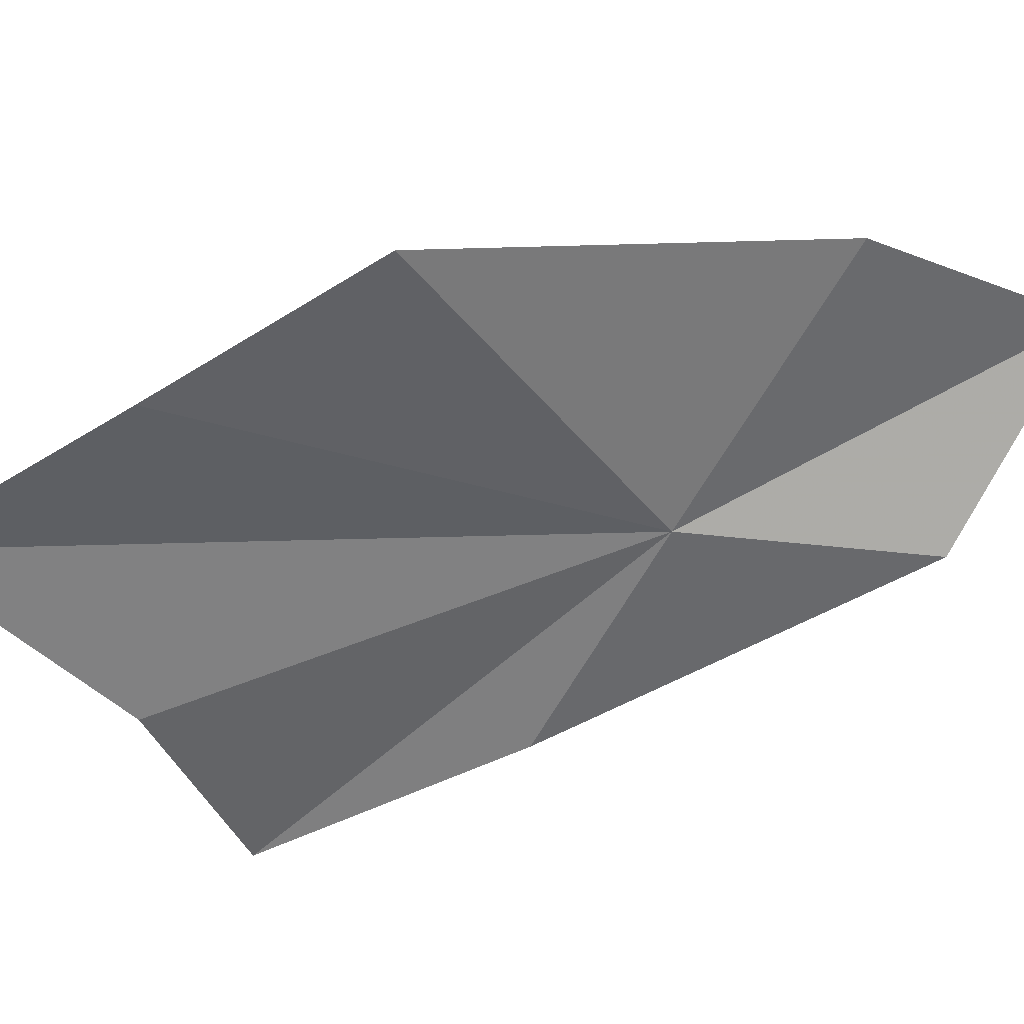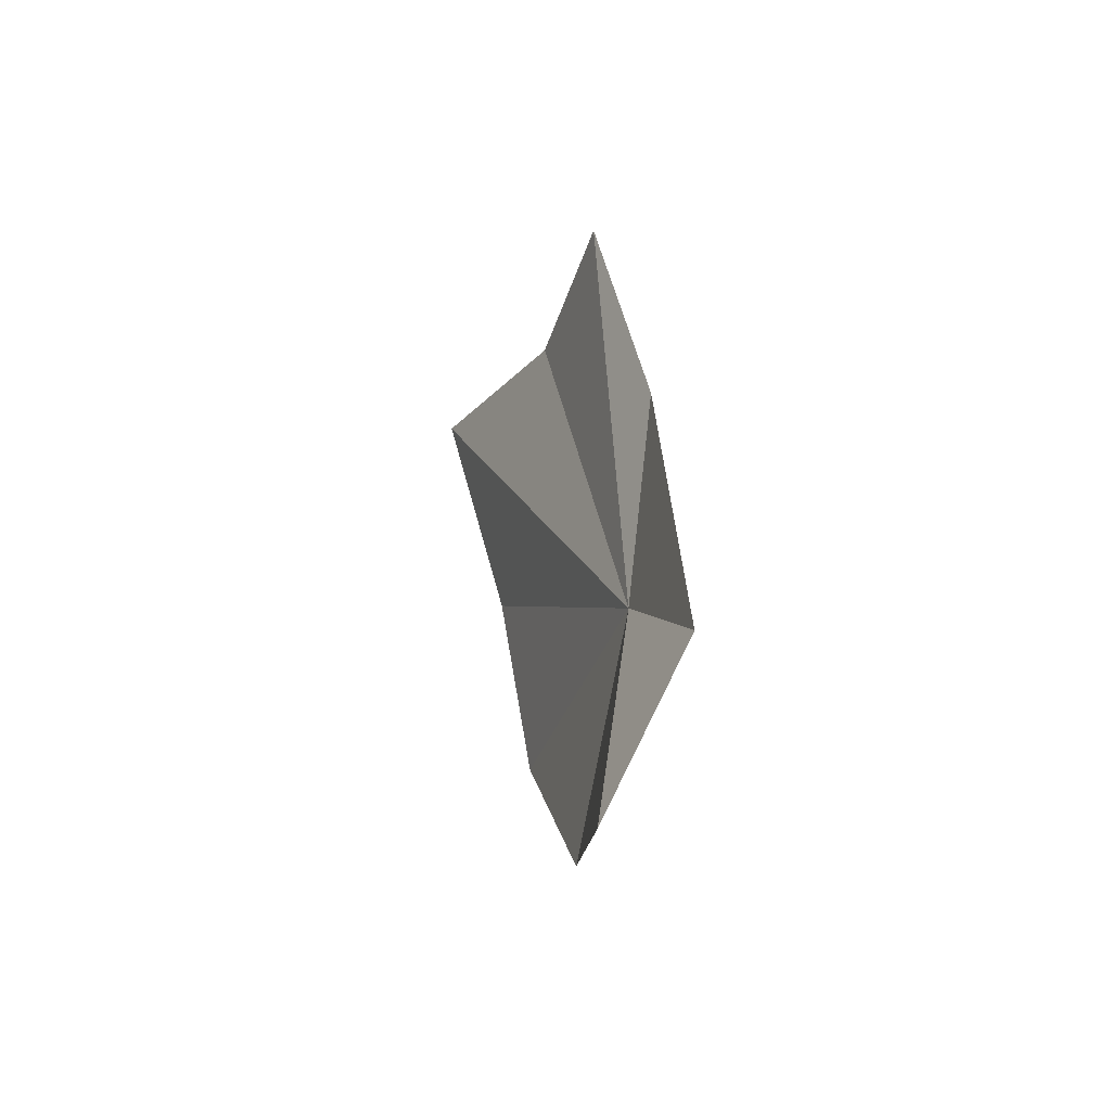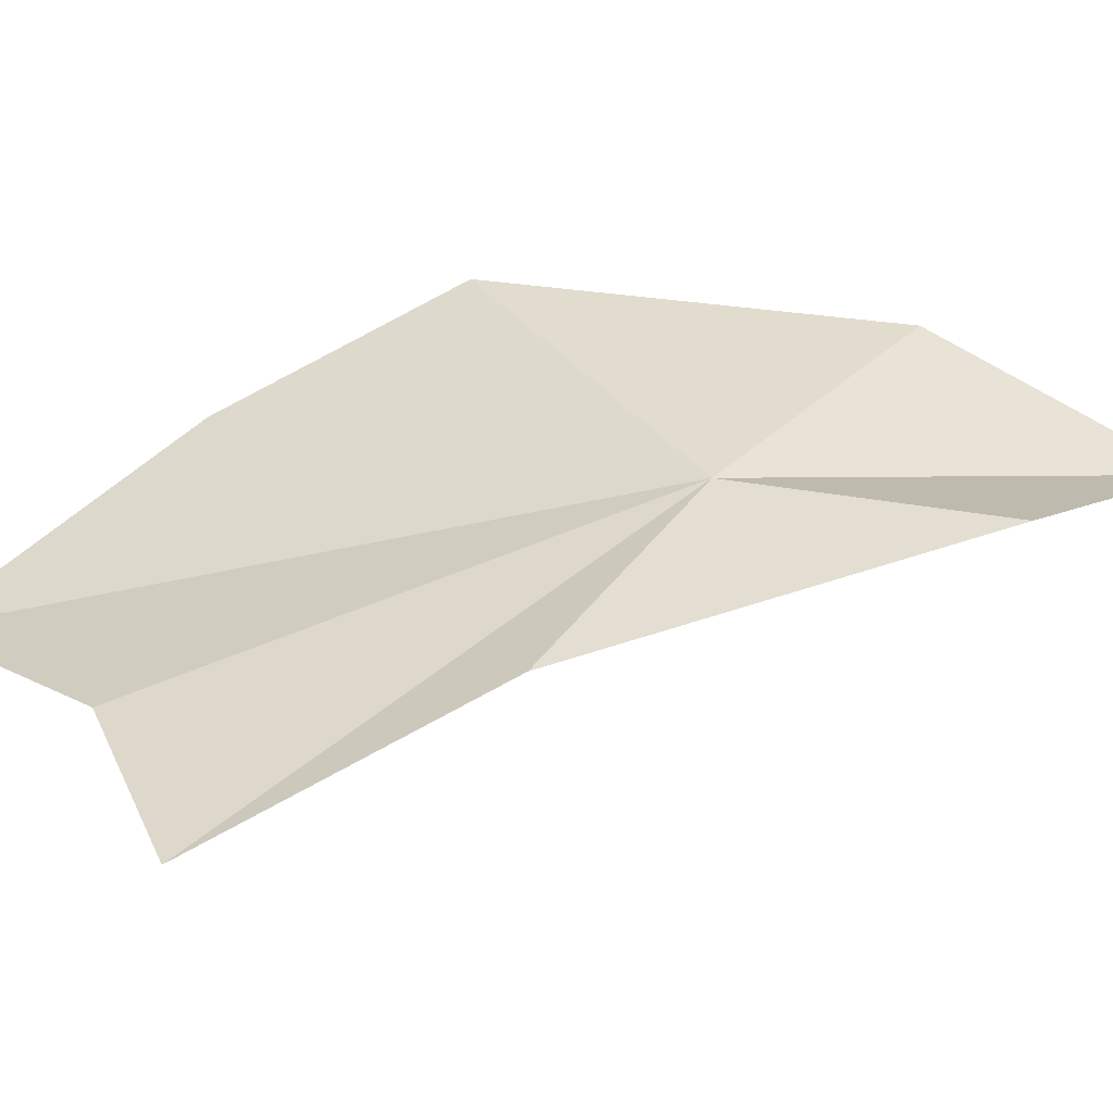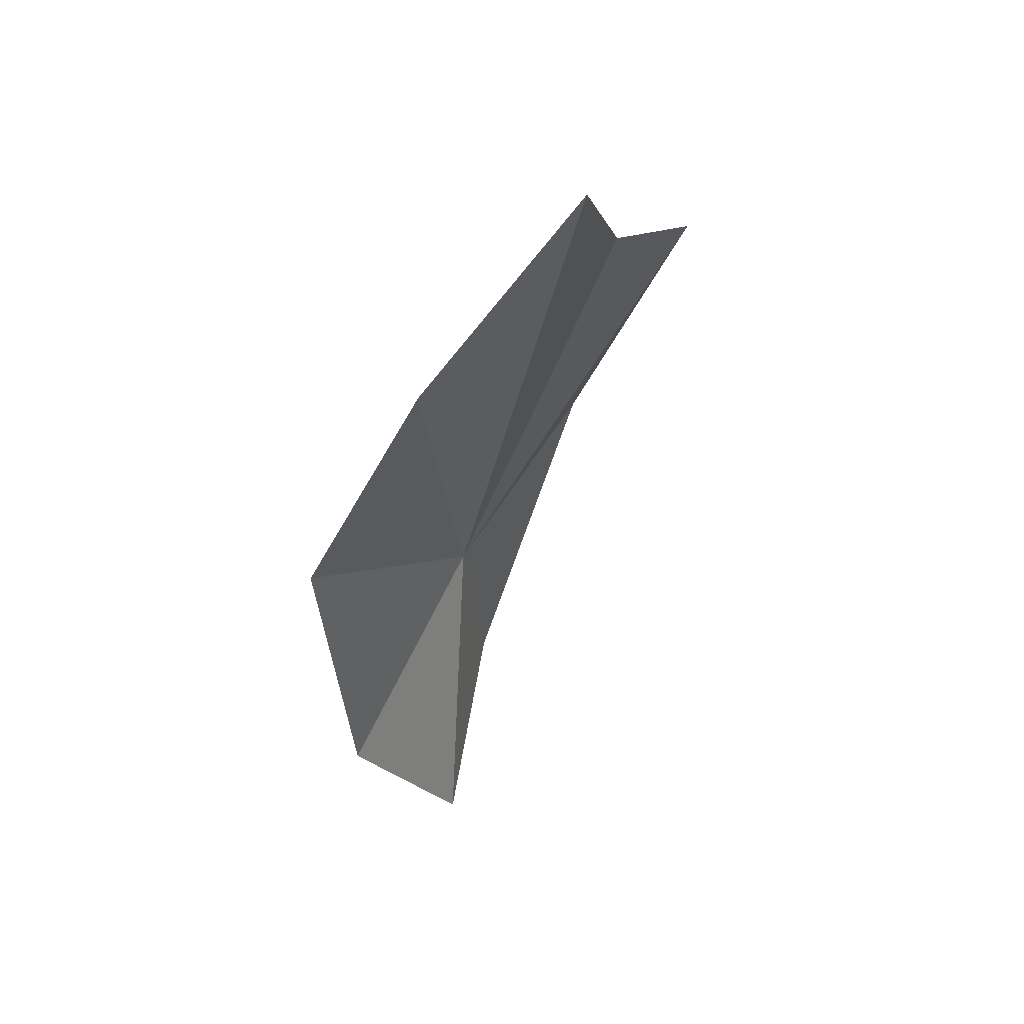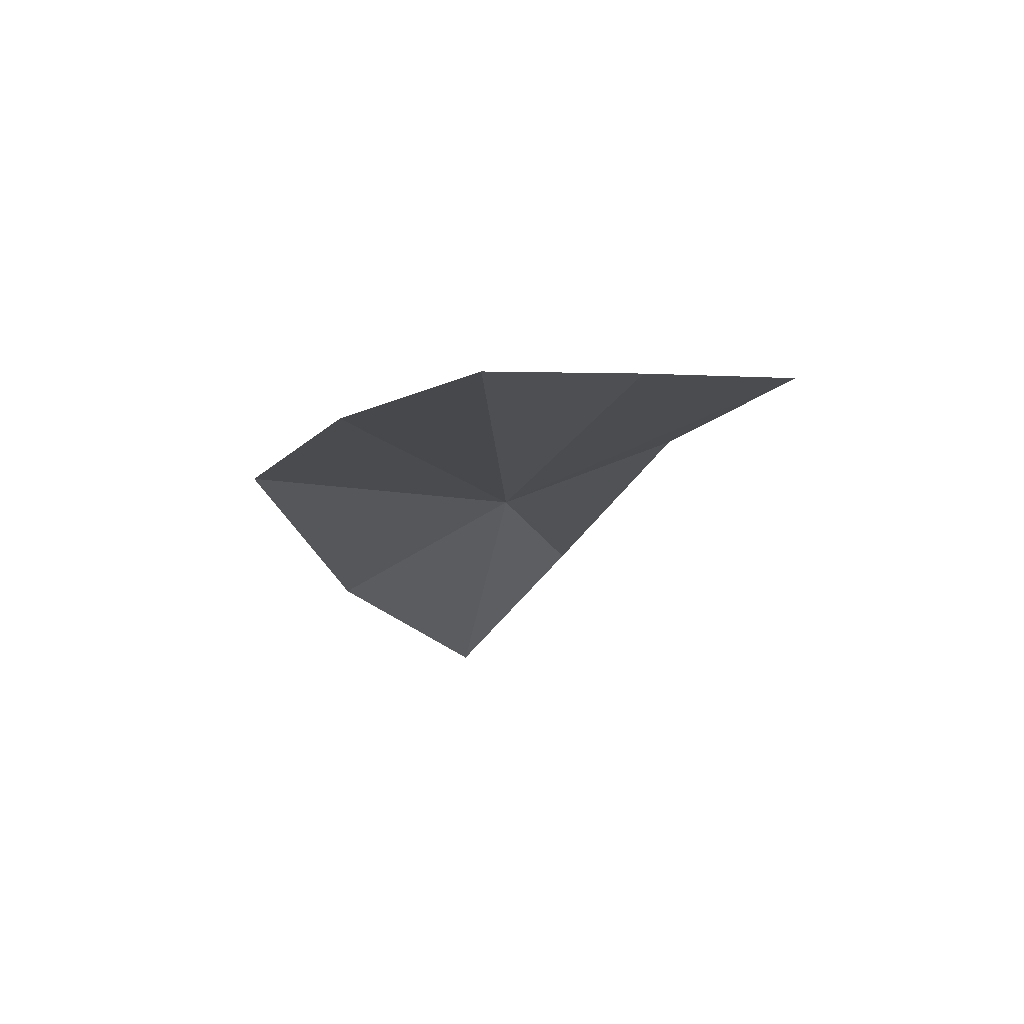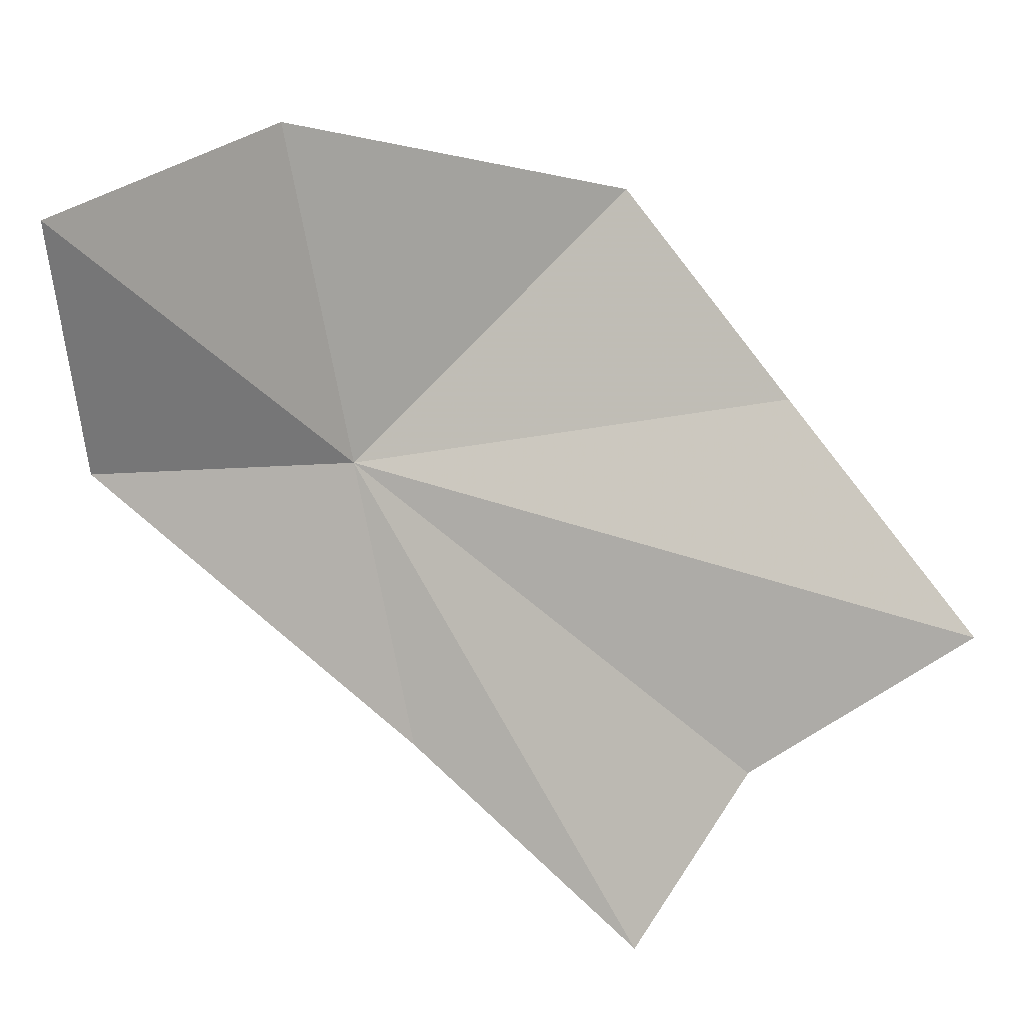
<metadata>
{"format":"obj","ext":"obj","renderer":"f3d","projection":"perspective","resolution":1024,"background":"white","views":[{"elev":59.9,"azim":70.4,"up":"+Y"},{"elev":-68.0,"azim":8.1,"up":"+Z"},{"elev":-29.4,"azim":85.5,"up":"+Y"},{"elev":36.4,"azim":-119.6,"up":"+Z"},{"elev":58.8,"azim":-74.8,"up":"+Z"},{"elev":-22.0,"azim":-140.3,"up":"+Y"}]}
</metadata>
<code>
v 3.736 4.006 2.618
v 3.461 4.233 3.237
v 3.493 4.446 2.9
v 3.595 4.334 2.321
v 3.624 3.727 3.339
v 3.384 3.947 3.589
v 3.825 3.691 2.844
v 3.757 3.473 3.238
v 3.842 3.902 2.26
v 3.658 4.086 2.001
f 1 3 2
f 1 4 3
f 1 6 5
f 1 8 7
f 1 5 8
f 1 2 6
f 1 7 9
f 1 10 4
f 1 9 10

</code>
